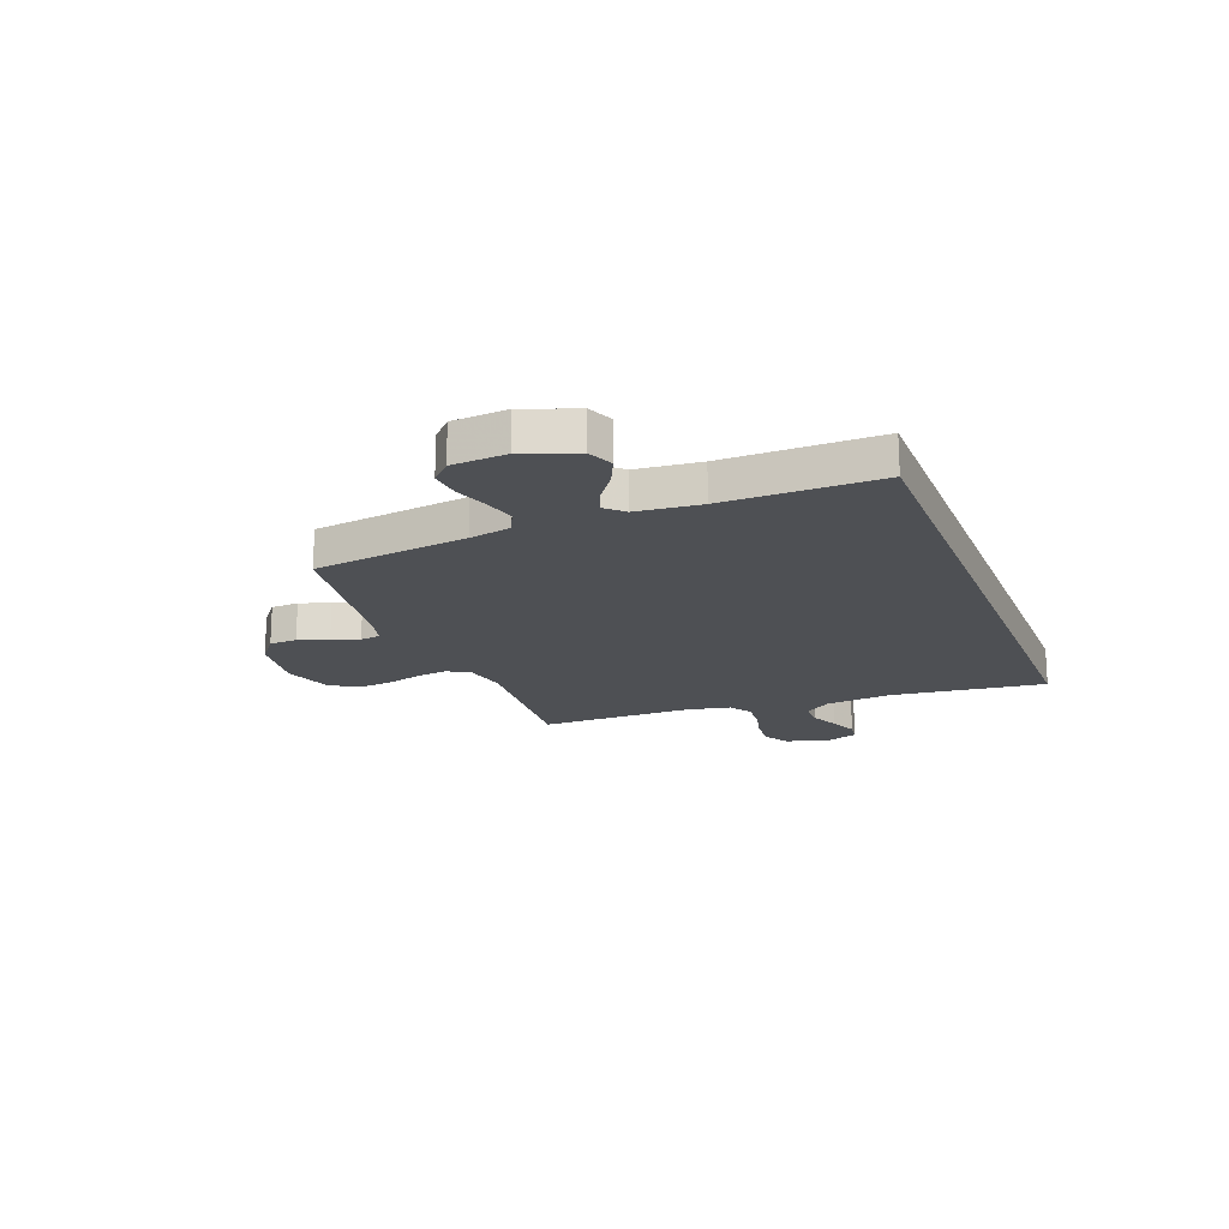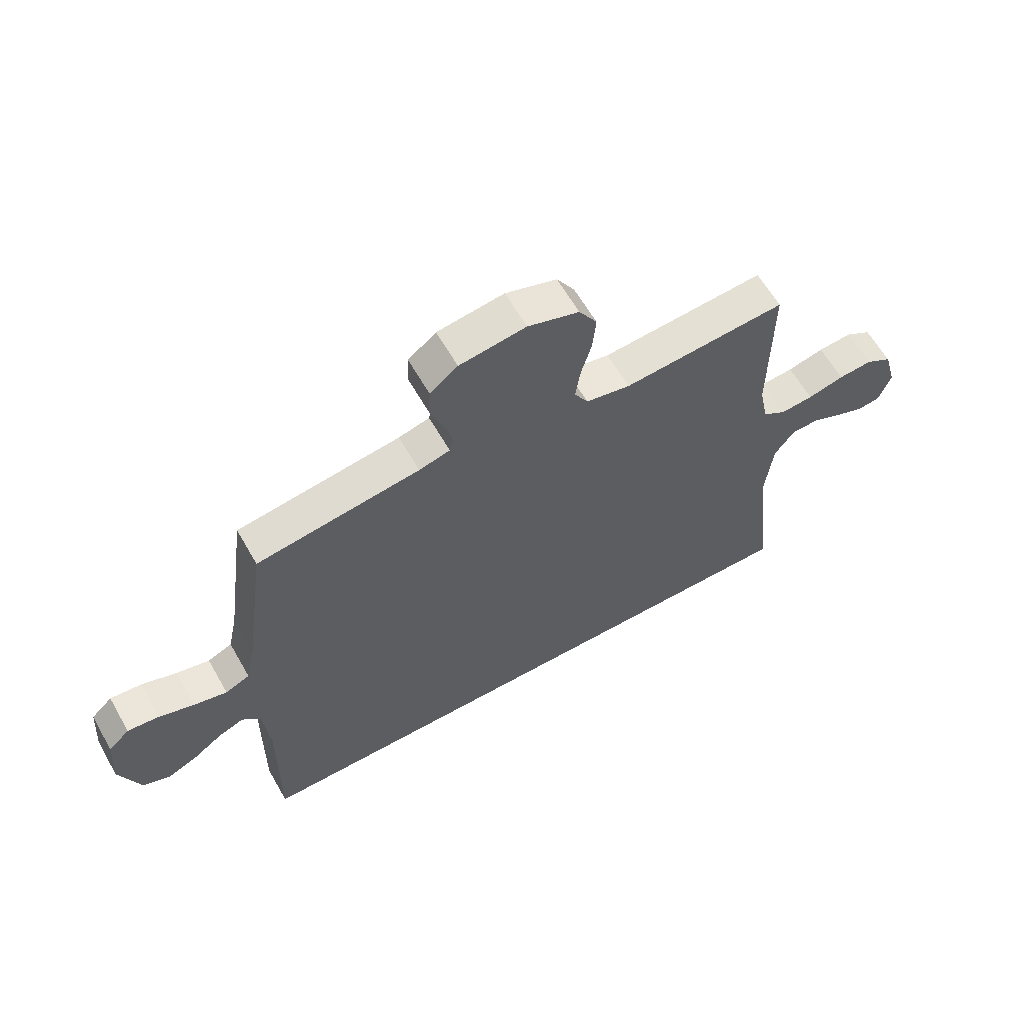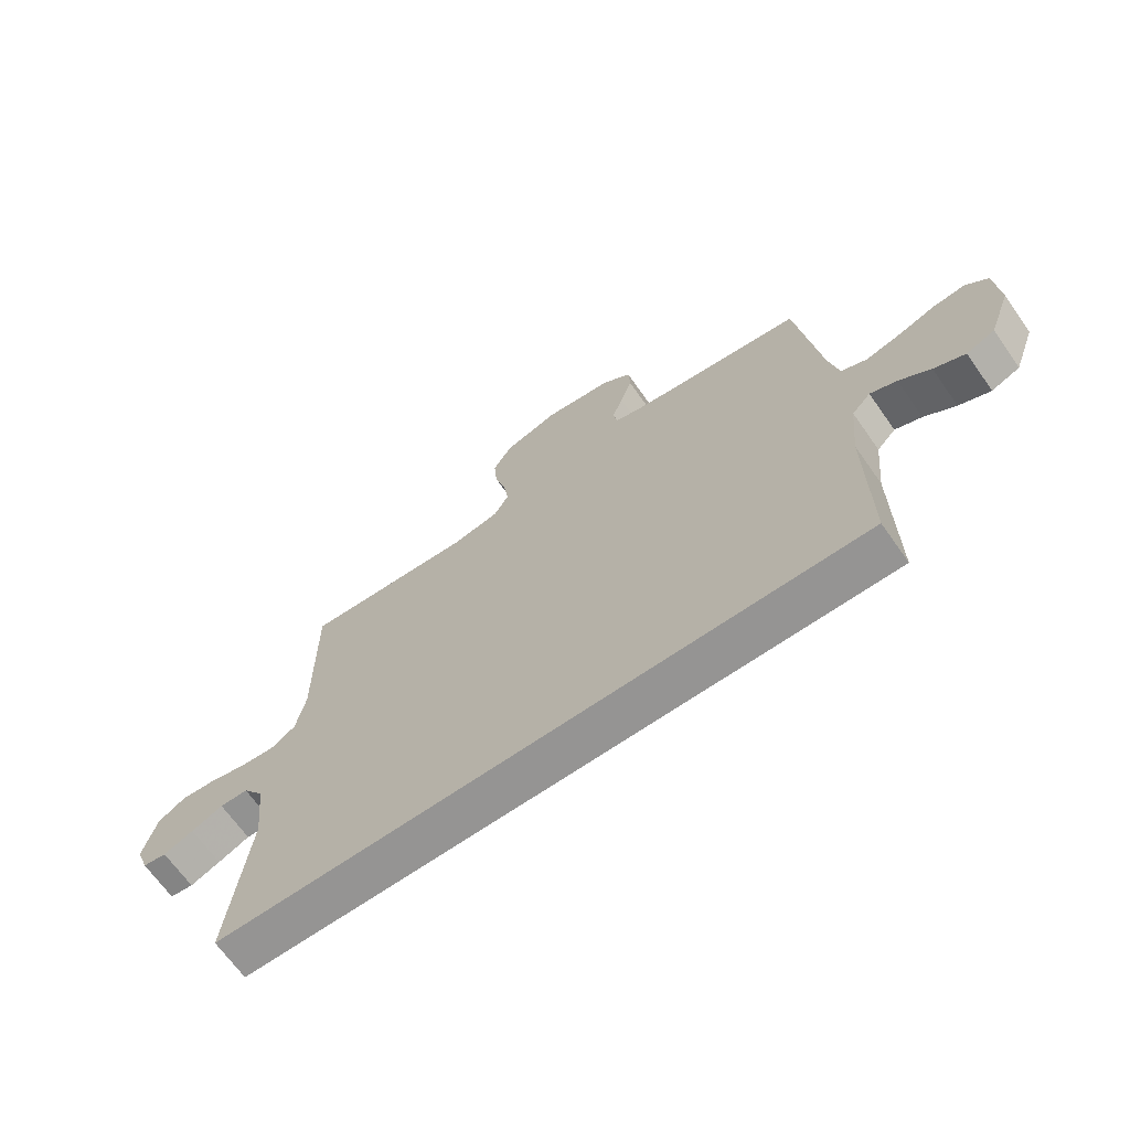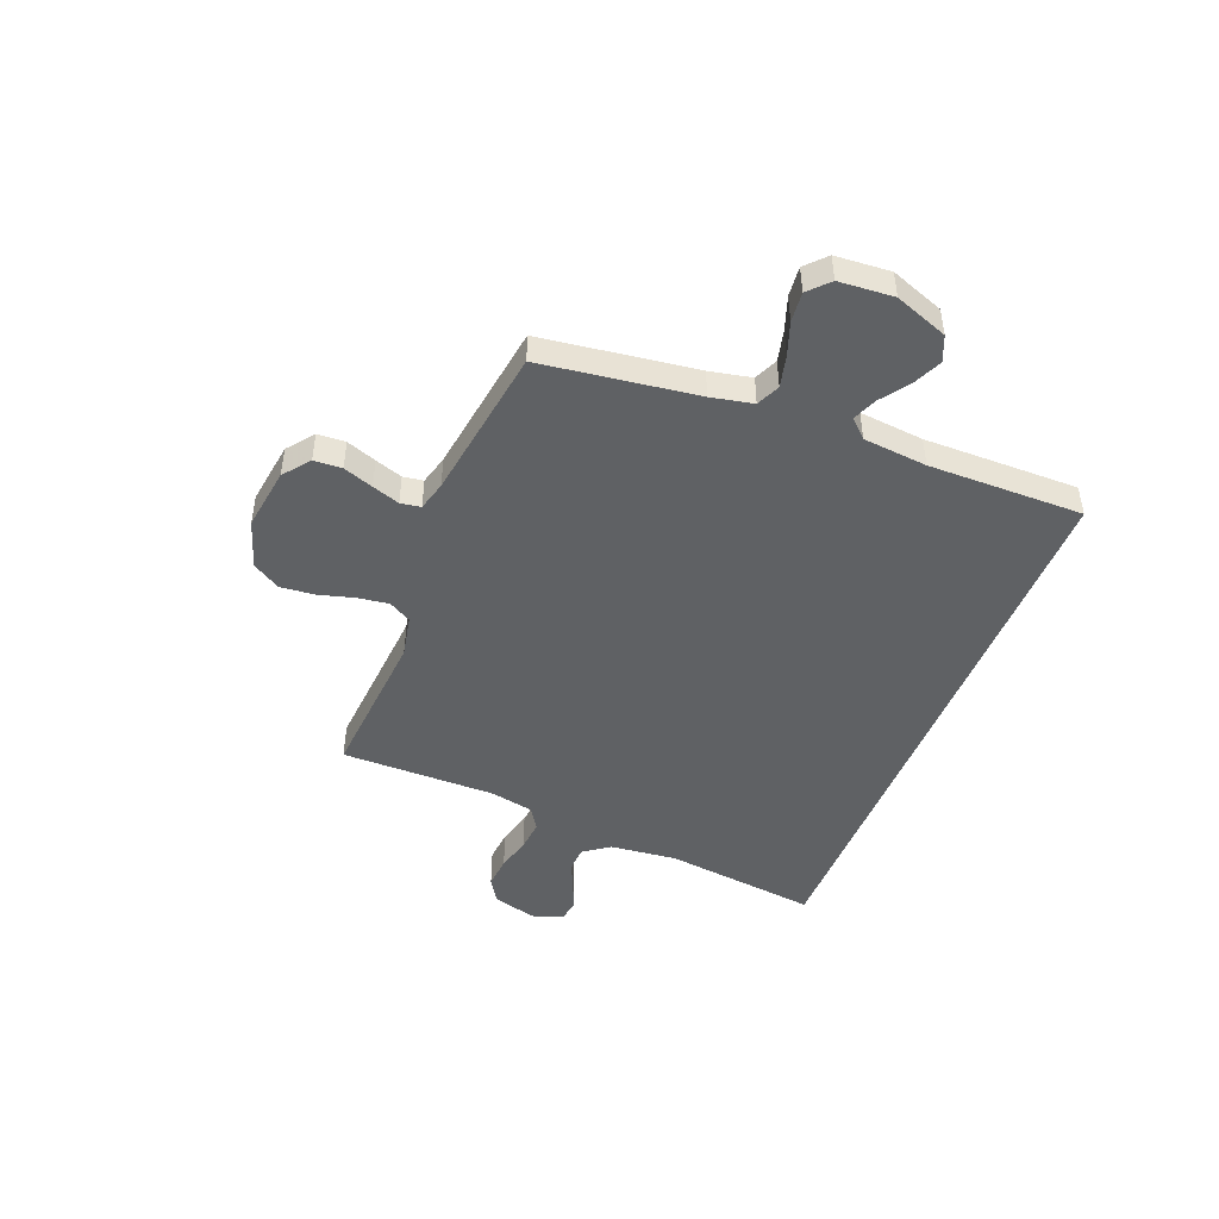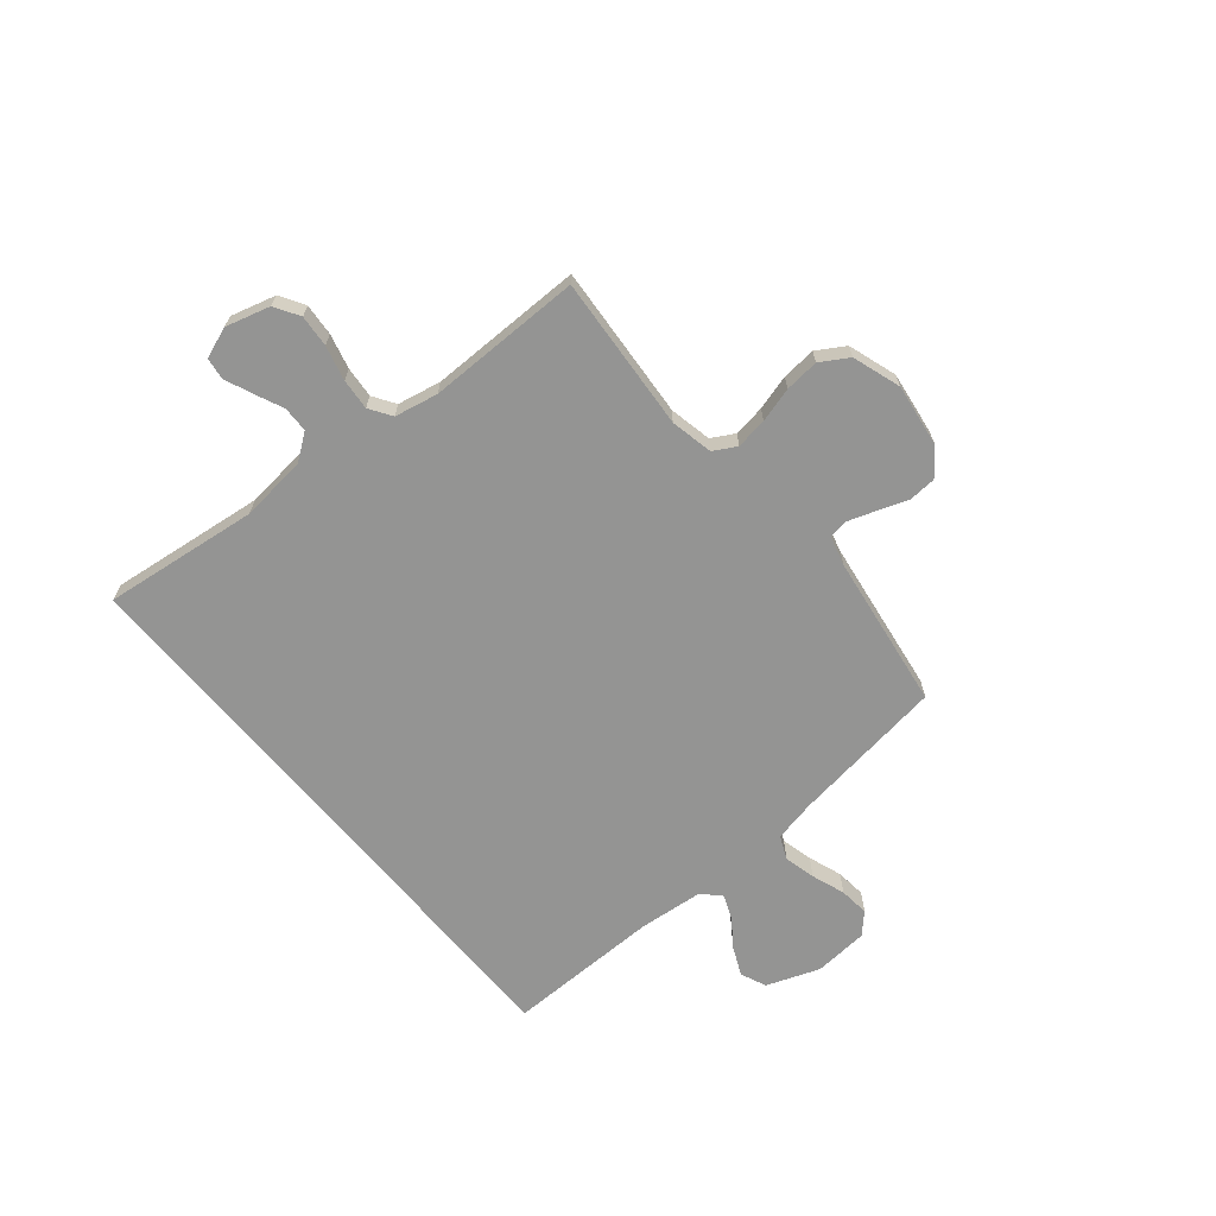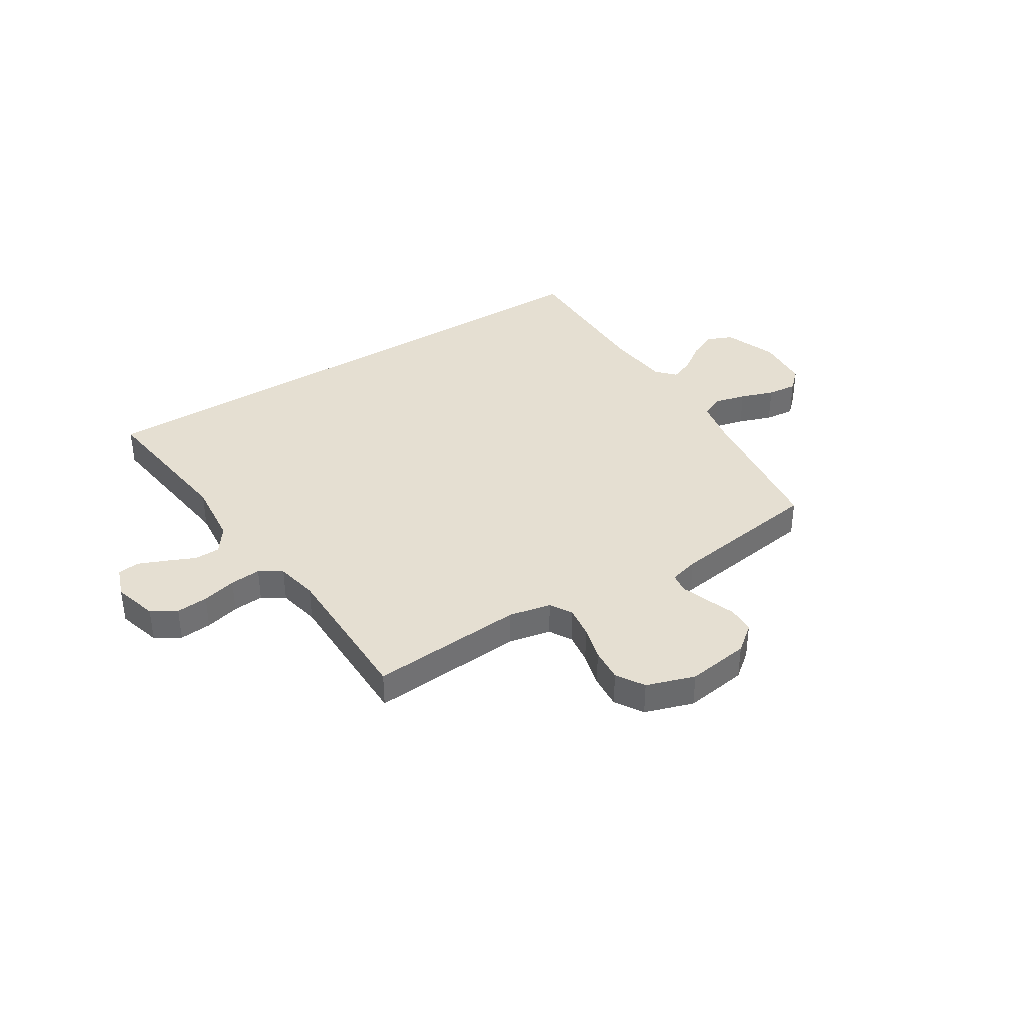
<metadata>
{"format":"obj","ext":"obj","renderer":"f3d","projection":"perspective","resolution":1024,"background":"white","views":[{"elev":-18.6,"azim":111.1,"up":"+Y"},{"elev":62.1,"azim":150.3,"up":"+Z"},{"elev":-67.1,"azim":35.1,"up":"+Z"},{"elev":-46.6,"azim":68.3,"up":"+Y"},{"elev":-67.0,"azim":-50.2,"up":"+Y"},{"elev":37.4,"azim":-32.5,"up":"+Y"}]}
</metadata>
<code>
v -0.5 0.07 0.5
v -0.2 0.07 0.478
v -0.118 0.07 0.495
v -0.093 0.07 0.539
v -0.102 0.07 0.6
v -0.121 0.07 0.668
v -0.127 0.07 0.734
v -0.094 0.07 0.788
v 0 0.07 0.819
v 0.122 0.07 0.802
v 0.173 0.07 0.762
v 0.176 0.07 0.708
v 0.155 0.07 0.65
v 0.137 0.07 0.597
v 0.143 0.07 0.558
v 0.2 0.07 0.543
v 0.5 0.07 0.5
v 0.541 0.07 0.2
v 0.558 0.07 0.119
v 0.603 0.07 0.099
v 0.664 0.07 0.114
v 0.729 0.07 0.137
v 0.787 0.07 0.143
v 0.826 0.07 0.106
v 0.834 0.07 0
v 0.796 0.07 -0.103
v 0.746 0.07 -0.124
v 0.691 0.07 -0.099
v 0.636 0.07 -0.06
v 0.589 0.07 -0.041
v 0.556 0.07 -0.076
v 0.544 0.07 -0.2
v 0.547 0.07 -0.5
v -0.582 0.07 -0.5
v -0.546 0.07 -0.2
v -0.56 0.07 -0.071
v -0.597 0.07 -0.02
v -0.647 0.07 -0.019
v -0.703 0.07 -0.044
v -0.756 0.07 -0.066
v -0.798 0.07 -0.06
v -0.82 0.07 0
v -0.796 0.07 0.086
v -0.748 0.07 0.115
v -0.686 0.07 0.11
v -0.619 0.07 0.093
v -0.559 0.07 0.088
v -0.516 0.07 0.116
v -0.499 0.07 0.2
v -0.5 0 0.5
v -0.2 0 0.478
v -0.118 0 0.495
v -0.093 0 0.539
v -0.102 0 0.6
v -0.121 0 0.668
v -0.127 0 0.734
v -0.094 0 0.788
v 0 0 0.819
v 0.122 0 0.802
v 0.173 0 0.762
v 0.176 0 0.708
v 0.155 0 0.65
v 0.137 0 0.597
v 0.143 0 0.558
v 0.2 0 0.543
v 0.5 0 0.5
v 0.541 0 0.2
v 0.558 0 0.119
v 0.603 0 0.099
v 0.664 0 0.114
v 0.729 0 0.137
v 0.787 0 0.143
v 0.826 0 0.106
v 0.834 0 0
v 0.796 0 -0.103
v 0.746 0 -0.124
v 0.691 0 -0.099
v 0.636 0 -0.06
v 0.589 0 -0.041
v 0.556 0 -0.076
v 0.544 0 -0.2
v 0.547 0 -0.5
v -0.582 0 -0.5
v -0.546 0 -0.2
v -0.56 0 -0.071
v -0.597 0 -0.02
v -0.647 0 -0.019
v -0.703 0 -0.044
v -0.756 0 -0.066
v -0.798 0 -0.06
v -0.82 0 0
v -0.796 0 0.086
v -0.748 0 0.115
v -0.686 0 0.11
v -0.619 0 0.093
v -0.559 0 0.088
v -0.516 0 0.116
v -0.499 0 0.2
f 43 44 45 46
f 43 46 47
f 42 43 47
f 41 42 47
f 38 39 40 41
f 38 41 47
f 37 38 47 48
f 32 33 34 35
f 31 32 35 36
f 30 31 36 37
f 26 27 28 29
f 26 29 30
f 25 26 30
f 21 22 23 24
f 20 21 24 25
f 16 17 18
f 15 16 18 19
f 10 11 12 13
f 10 13 14
f 9 10 14
f 8 9 14 15
f 5 6 7 8
f 4 5 8 15
f 49 1 2
f 48 49 2 3
f 20 25 30 37
f 19 20 37 48
f 3 4 15 19
f 3 19 48
f 95 94 93 92
f 96 95 92
f 96 92 91
f 96 91 90
f 90 89 88 87
f 96 90 87
f 97 96 87 86
f 84 83 82 81
f 85 84 81 80
f 86 85 80 79
f 78 77 76 75
f 79 78 75
f 79 75 74
f 73 72 71 70
f 74 73 70 69
f 67 66 65
f 68 67 65 64
f 62 61 60 59
f 63 62 59
f 63 59 58
f 64 63 58 57
f 57 56 55 54
f 64 57 54 53
f 51 50 98
f 52 51 98 97
f 86 79 74 69
f 97 86 69 68
f 68 64 53 52
f 97 68 52
f 1 50 51 2
f 2 51 52 3
f 3 52 53 4
f 4 53 54 5
f 5 54 55 6
f 6 55 56 7
f 7 56 57 8
f 8 57 58 9
f 9 58 59 10
f 10 59 60 11
f 11 60 61 12
f 12 61 62 13
f 13 62 63 14
f 14 63 64 15
f 15 64 65 16
f 16 65 66 17
f 17 66 67 18
f 18 67 68 19
f 19 68 69 20
f 20 69 70 21
f 21 70 71 22
f 22 71 72 23
f 23 72 73 24
f 24 73 74 25
f 25 74 75 26
f 26 75 76 27
f 27 76 77 28
f 28 77 78 29
f 29 78 79 30
f 30 79 80 31
f 31 80 81 32
f 32 81 82 33
f 33 82 83 34
f 34 83 84 35
f 35 84 85 36
f 36 85 86 37
f 37 86 87 38
f 38 87 88 39
f 39 88 89 40
f 40 89 90 41
f 41 90 91 42
f 42 91 92 43
f 43 92 93 44
f 44 93 94 45
f 45 94 95 46
f 46 95 96 47
f 47 96 97 48
f 48 97 98 49
f 49 98 50 1

</code>
